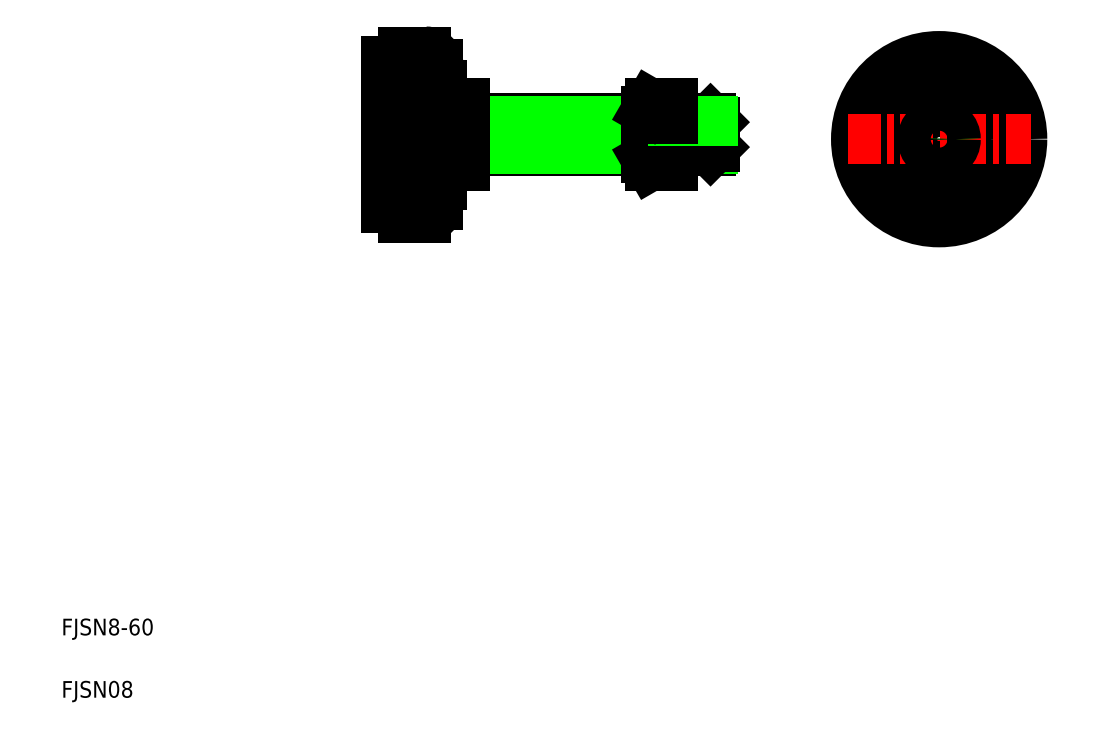
<metadata>
{"format":"dxf","ext":"dxf","renderer":"ezdxf+matplotlib","layout":"modelspace","background":"white","min_lineweight":24,"dpi":150}
</metadata>
<code>
0
SECTION
2
ENTITIES
0
LINE
8
CENTER
10
168.7
20
145.4
30
0
11
86.17
21
145.4
31
0
0
LINE
8
0
10
150.7
20
149.4
30
0
11
107.2
21
149.4
31
0
0
LINE
8
0
10
150.7
20
141.4
30
0
11
107.2
21
141.4
31
0
0
LINE
8
0
10
150.7
20
148.8
30
0
11
107.2
21
148.8
31
0
0
LINE
8
0
10
150.7
20
142
30
0
11
107.2
21
142
31
0
0
ARC
8
0
10
109.2
20
145.4
30
0
40
7.542
50
150.2
51
209.8
0
LINE
8
0
10
107.2
20
153
30
0
11
107.2
21
137.9
31
0
0
LINE
8
0
10
101.7
20
157.4
30
0
11
101.7
21
133.4
31
0
0
LINE
8
0
10
100.7
20
128.4
30
0
11
100.7
21
162.4
31
0
0
LINE
8
0
10
88.17
20
163.2
30
0
11
88.17
21
127.7
31
0
0
LINE
8
0
10
92.17
20
165.4
30
0
11
92.17
21
125.4
31
0
0
TEXT
8
0
10
10
20
25
30
0
40
4
1
FJSN8-60
0
TEXT
8
0
10
10
20
10
30
0
40
4
1
FJSN08
0
LINE
8
0
10
102.7
20
137.9
30
0
11
101.7
21
139.7
31
0
0
ARC
8
0
10
103.9
20
139.8
30
0
40
2.26
50
123.9
51
183.9
0
ARC
8
0
10
97.67
20
128.4
30
0
40
3
50
270
51
0
0
LINE
8
0
10
92.17
20
127.7
30
0
11
88.17
21
127.7
31
0
0
LINE
8
0
10
97.67
20
125.4
30
0
11
92.17
21
125.4
31
0
0
LINE
8
0
10
101.7
20
133.4
30
0
11
100.7
21
133.4
31
0
0
LINE
8
0
10
102.7
20
141.7
30
0
11
107.2
21
141.7
31
0
0
LINE
8
0
10
102.7
20
137.9
30
0
11
107.2
21
137.9
31
0
0
ARC
8
0
10
103.9
20
151.1
30
0
40
2.26
50
176.1
51
236.1
0
LINE
8
0
10
102.7
20
153
30
0
11
101.7
21
151.2
31
0
0
LINE
8
0
10
92.17
20
163.2
30
0
11
88.17
21
163.2
31
0
0
LINE
8
0
10
101.7
20
157.4
30
0
11
100.7
21
157.4
31
0
0
LINE
8
0
10
97.67
20
165.4
30
0
11
92.17
21
165.4
31
0
0
ARC
8
0
10
97.67
20
162.4
30
0
40
3
50
0
51
90
0
LINE
8
0
10
102.7
20
149.2
30
0
11
107.2
21
149.2
31
0
0
LINE
8
0
10
102.7
20
153
30
0
11
107.2
21
153
31
0
0
LINE
8
CENTER
10
221.2
20
166.4
30
0
11
221.2
21
122.4
31
0
0
POLYLINE
8
0
66
     1
10
0
20
0
30
0
0
VERTEX
8
0
10
221.2
20
136.9
30
0
0
VERTEX
8
0
10
227.7
20
140.6
30
0
0
VERTEX
8
0
10
227.7
20
148.1
30
0
0
VERTEX
8
0
10
221.2
20
151.9
30
0
0
VERTEX
8
0
10
214.7
20
148.1
30
0
0
VERTEX
8
0
10
214.7
20
140.6
30
0
0
VERTEX
8
0
10
221.2
20
136.9
30
0
0
SEQEND
8
0
0
LINE
8
0
10
166.2
20
149.4
30
0
11
167.2
21
148.4
31
0
0
LINE
8
0
10
166.2
20
149.4
30
0
11
166.2
21
141.4
31
0
0
LINE
8
0
10
157.2
20
153
30
0
11
157.2
21
137.9
31
0
0
ARC
8
0
10
158.2
20
145.4
30
0
40
7.542
50
150.2
51
209.8
0
LINE
8
0
10
150.7
20
151.1
30
0
11
150.7
21
139.8
31
0
0
CIRCLE
8
0
10
221.2
20
144.4
30
0
40
12
0
CIRCLE
8
0
10
221.2
20
144.4
30
0
40
20
0
LINE
8
CENTER
10
199.2
20
144.4
30
0
11
243.2
21
144.4
31
0
0
LINE
8
0
10
166.2
20
141.4
30
0
11
157.2
21
141.4
31
0
0
LINE
8
0
10
166.8
20
142
30
0
11
157.2
21
142
31
0
0
LINE
8
0
10
151.7
20
137.9
30
0
11
157.2
21
137.9
31
0
0
LINE
8
0
10
151.7
20
141.7
30
0
11
157.2
21
141.7
31
0
0
LINE
8
0
10
151.7
20
137.9
30
0
11
150.7
21
139.7
31
0
0
ARC
8
0
10
152.9
20
139.8
30
0
40
2.26
50
123.9
51
183.9
0
LINE
8
0
10
167.2
20
142.4
30
0
11
167.2
21
148.4
31
0
0
LINE
8
0
10
167.2
20
142.4
30
0
11
166.2
21
141.4
31
0
0
CIRCLE
8
0
10
221.2
20
144.4
30
0
40
3.4
0
CIRCLE
8
0
10
221.2
20
144.4
30
0
40
4
0
LINE
8
0
10
166.2
20
149.4
30
0
11
157.3
21
149.4
31
0
0
LINE
8
0
10
166.8
20
148.8
30
0
11
157.2
21
148.8
31
0
0
LINE
8
0
10
151.7
20
149.2
30
0
11
157.2
21
149.2
31
0
0
LINE
8
0
10
151.7
20
153
30
0
11
157.2
21
153
31
0
0
ARC
8
0
10
152.9
20
151.1
30
0
40
2.26
50
176.1
51
236.1
0
LINE
8
0
10
151.7
20
153
30
0
11
150.7
21
151.2
31
0
0
LINE
8
0
10
157.3
20
149.4
30
0
11
157.2
21
149.4
31
0
0
ENDSEC
0
EOF

</code>
